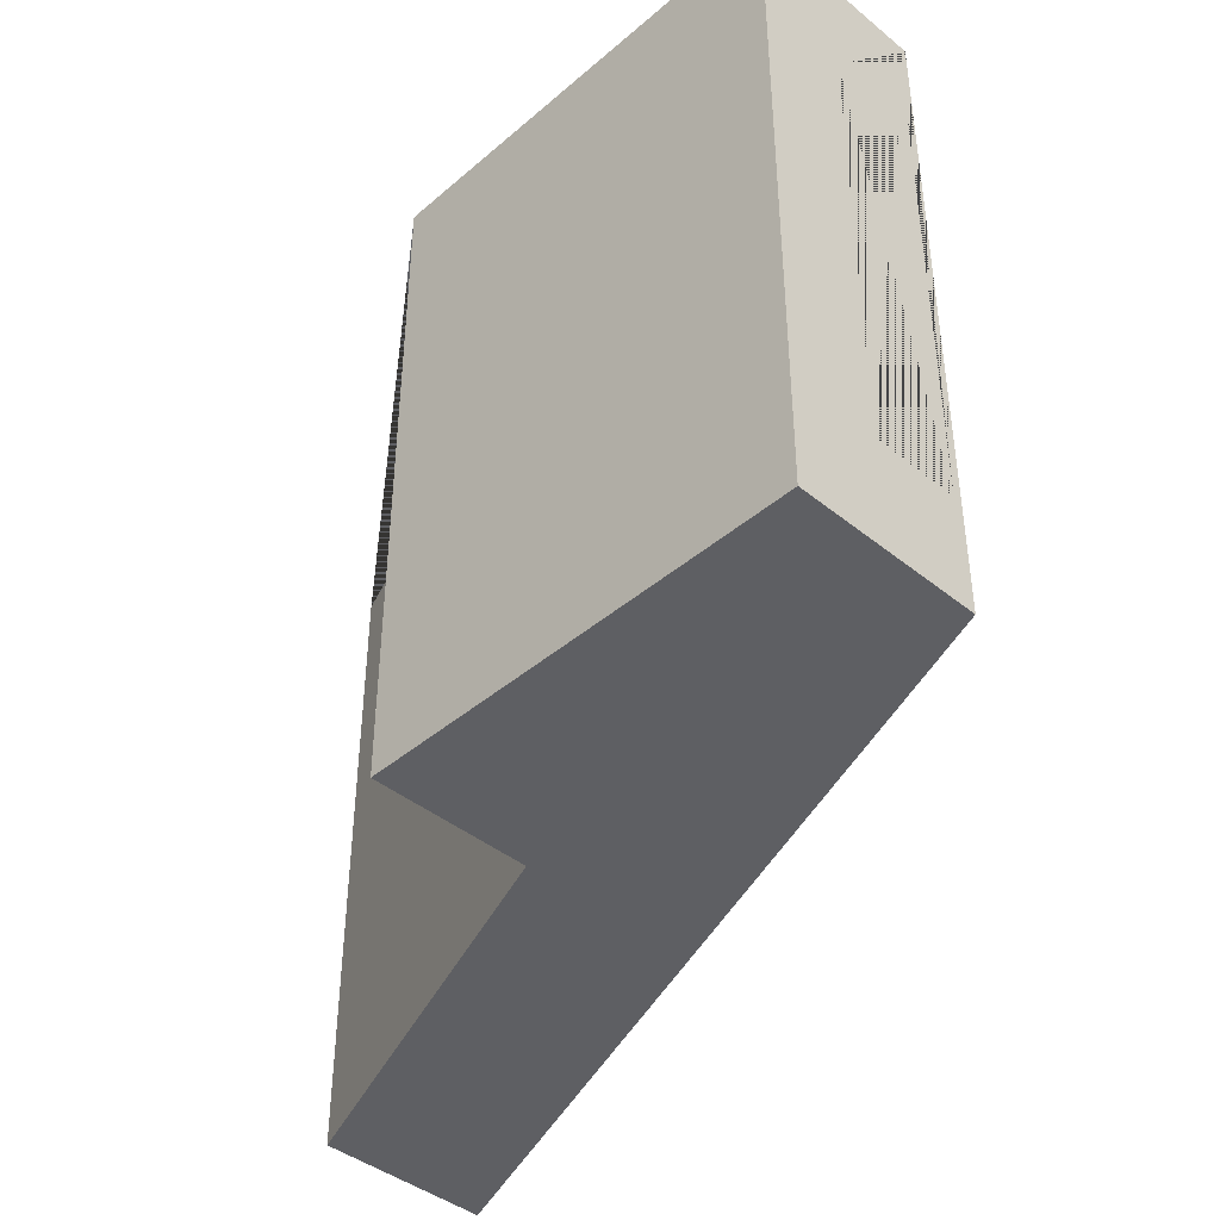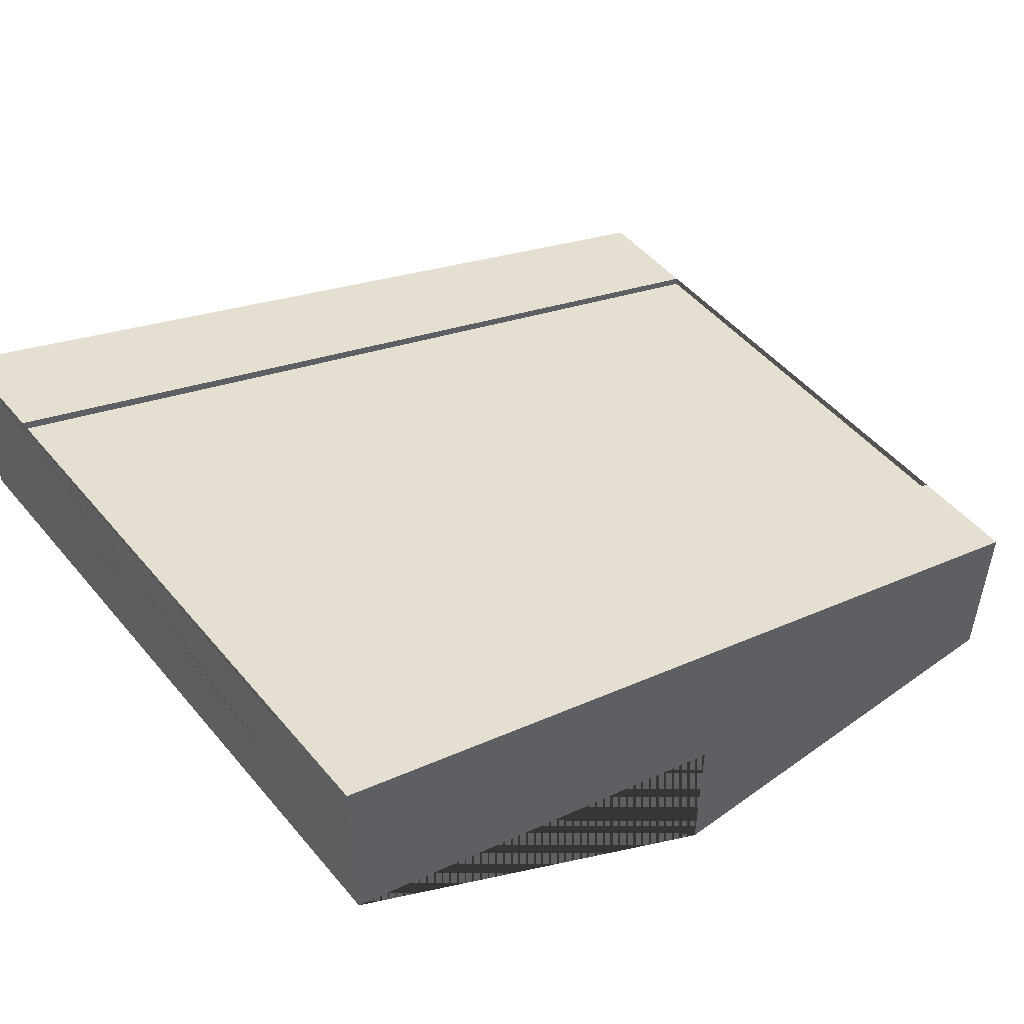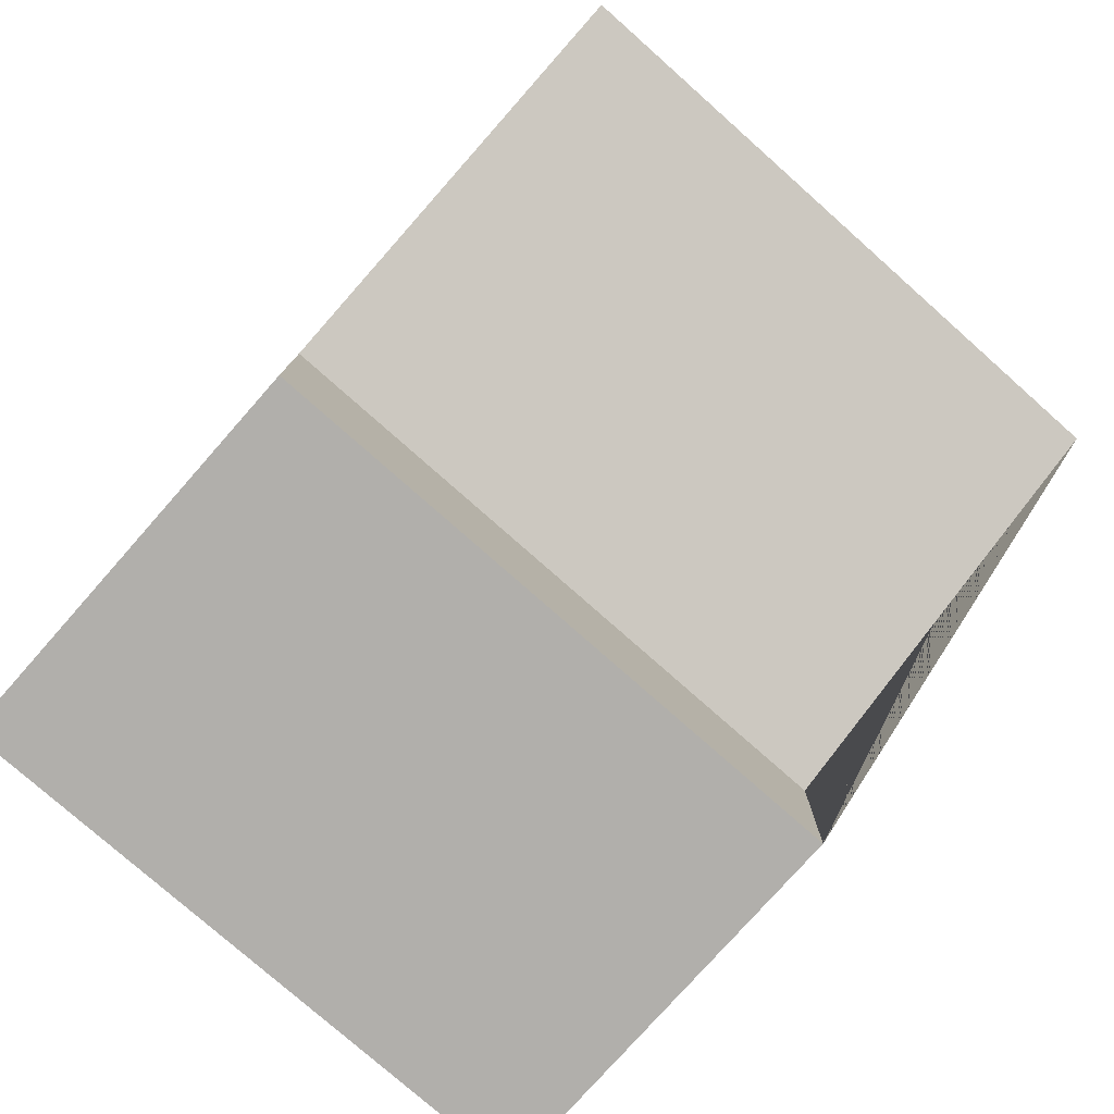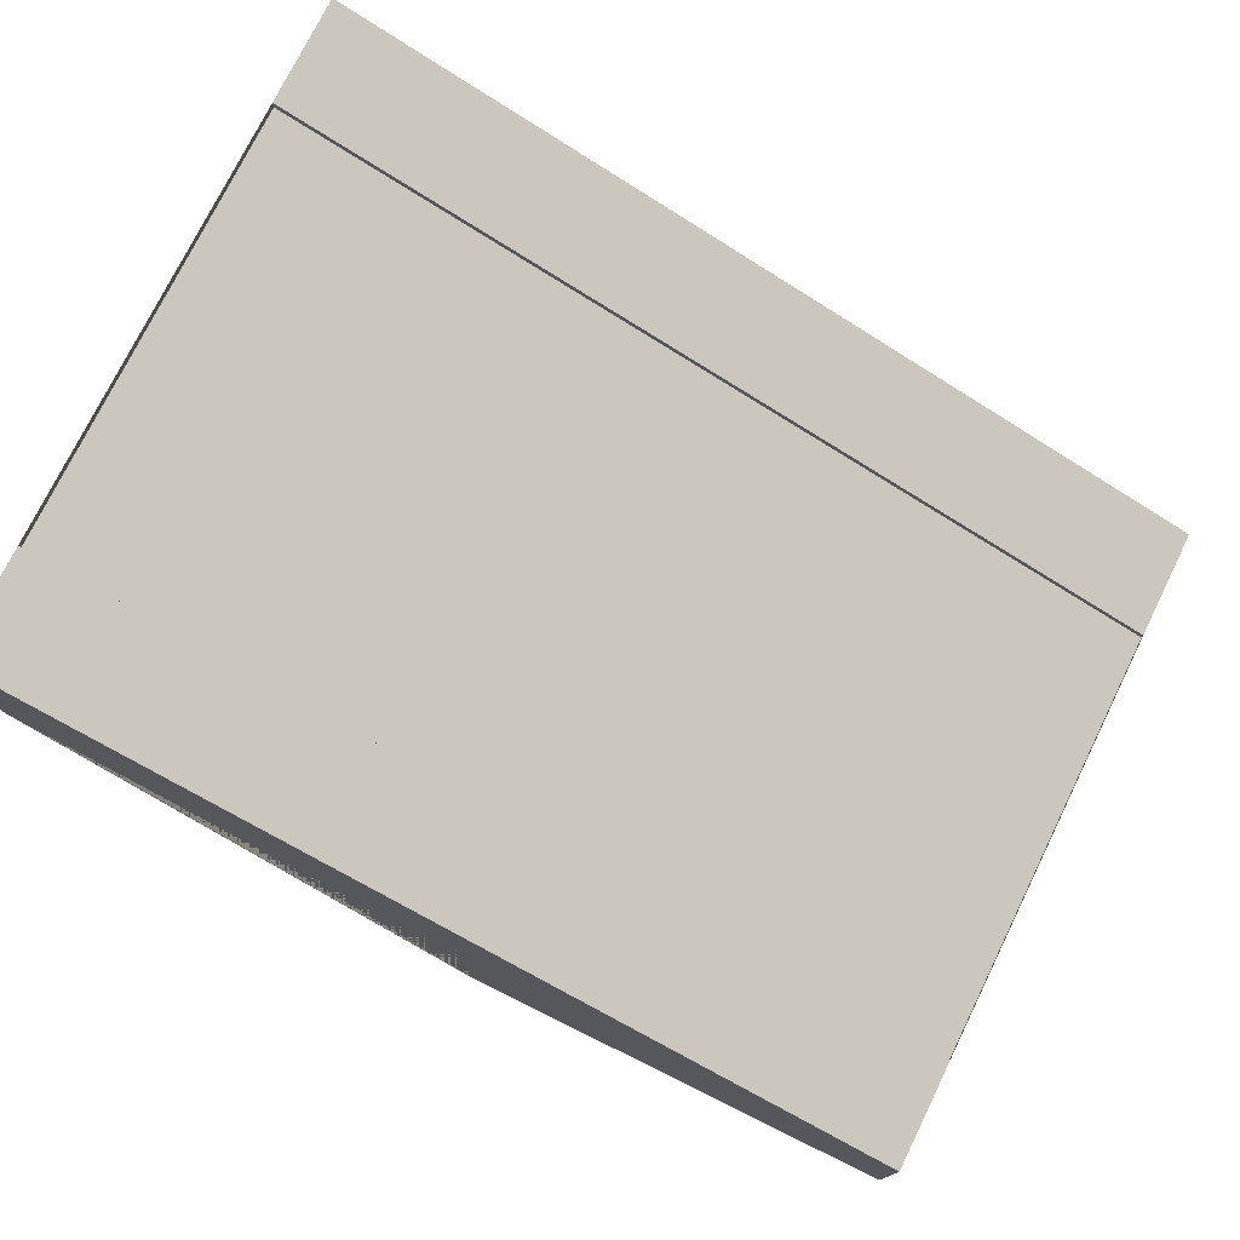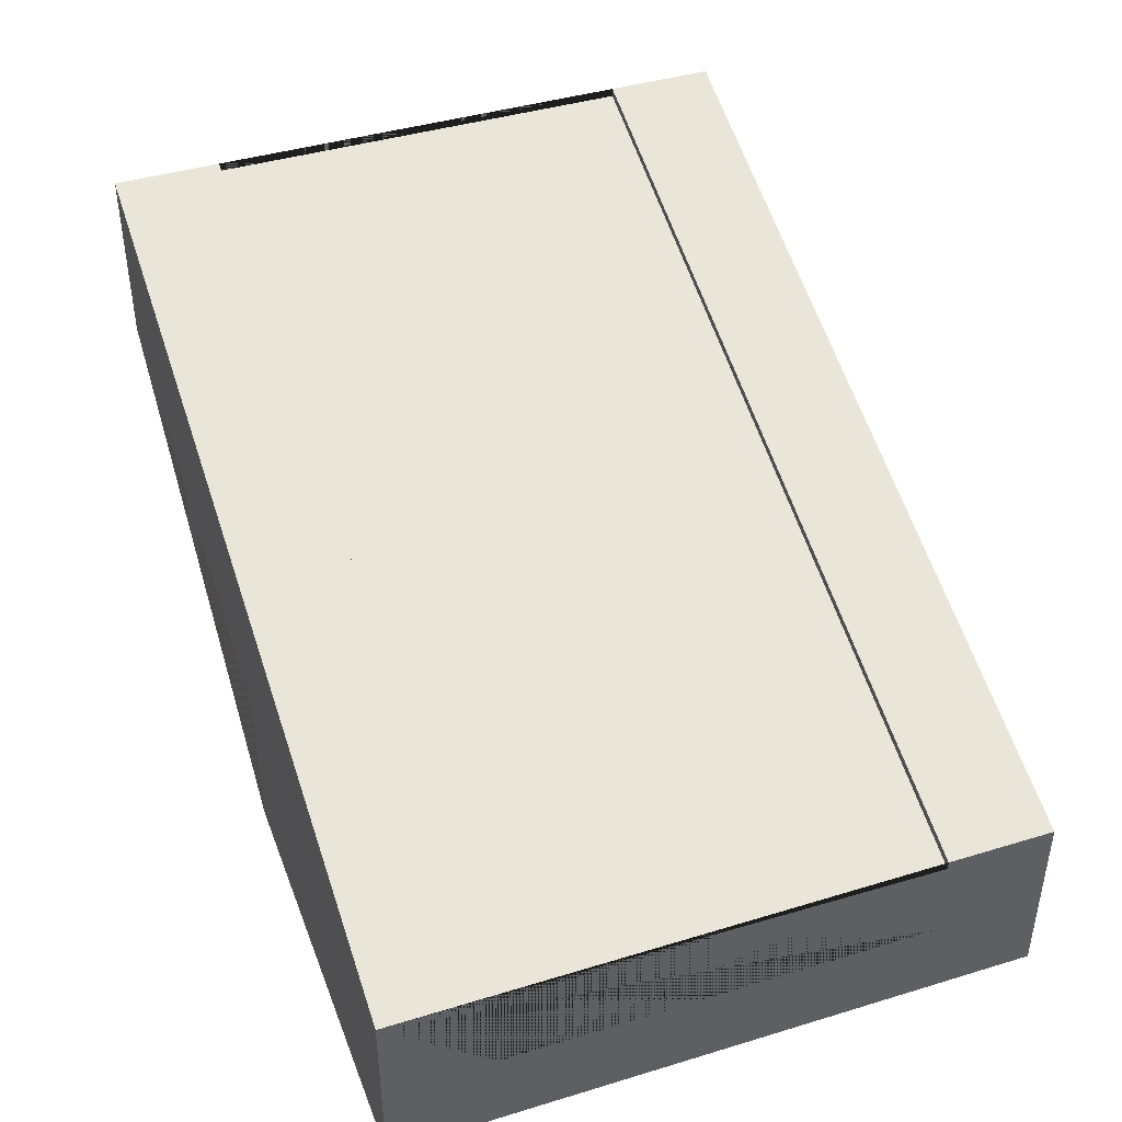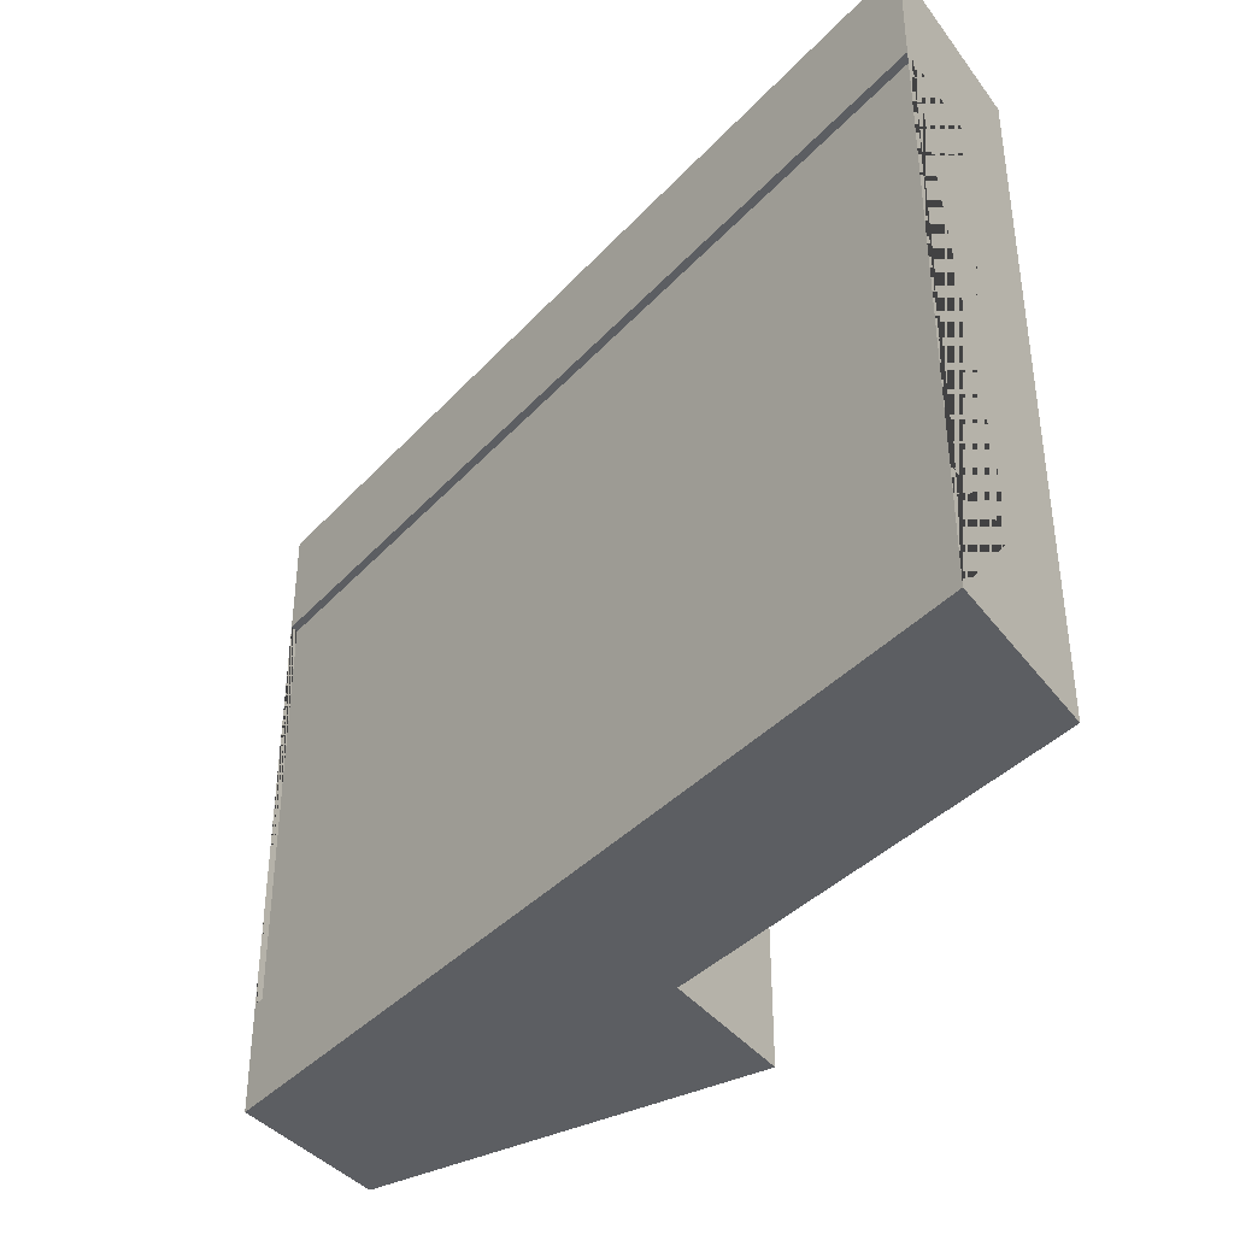
<metadata>
{"format":"obj","ext":"obj","renderer":"f3d","projection":"perspective","resolution":1024,"background":"white","views":[{"elev":-41.9,"azim":45.7,"up":"+Z"},{"elev":49.8,"azim":-38.3,"up":"+Y"},{"elev":-78.1,"azim":-131.5,"up":"+Y"},{"elev":75.4,"azim":26.2,"up":"+Y"},{"elev":42.1,"azim":70.0,"up":"+Y"},{"elev":-38.2,"azim":-147.2,"up":"+Z"}]}
</metadata>
<code>
g Mesh1 Group1 Model
v 3 0.63 -1.875
v 3 0.63 -2.25
v 2.31e-14 1.73 -2.25
v 2.31e-14 1.73 -1.875
f 1 2 3 4
v 3 0.63 -9.24e-14
v 3 1.191e-14 -9.24e-14
v 3 9.582e-13 -2.25
v 3 0.6 -1.875
v 3 0.3 -1.875
v 3 0.3 -0.375
v 3 0.6 -0.375
v 3 0.63 -0.375
f 5 6 7 2 1 8 9 10 11 12
v 1.5 0 -2.31e-14
v 0 1.73 -6.93e-14
v 1.155e-14 1.1 -0
v 1.5 0.55 -0
f 13 6 5 14 15 16
v 1.5 1.101e-12 -2.25
f 13 17 7 6
v 1.5 0.55 -2.25
f 13 16 18 17
v 3.119e-13 1.1 -2.25
f 16 15 19 18
v 3.465e-14 1.73 -0.375
v 3.465e-14 1.7 -0.375
v 5.198e-14 1.4 -0.375
v 2.31e-14 1.4 -1.875
v 2.31e-14 1.7 -1.875
f 3 19 15 14 20 21 22 23 24 4
f 18 19 3 2 7 17
f 20 14 5 12
f 11 21 20 12
f 8 24 21 11
f 24 8 1 4
f 21 24 23 22
f 8 11 10 9

</code>
